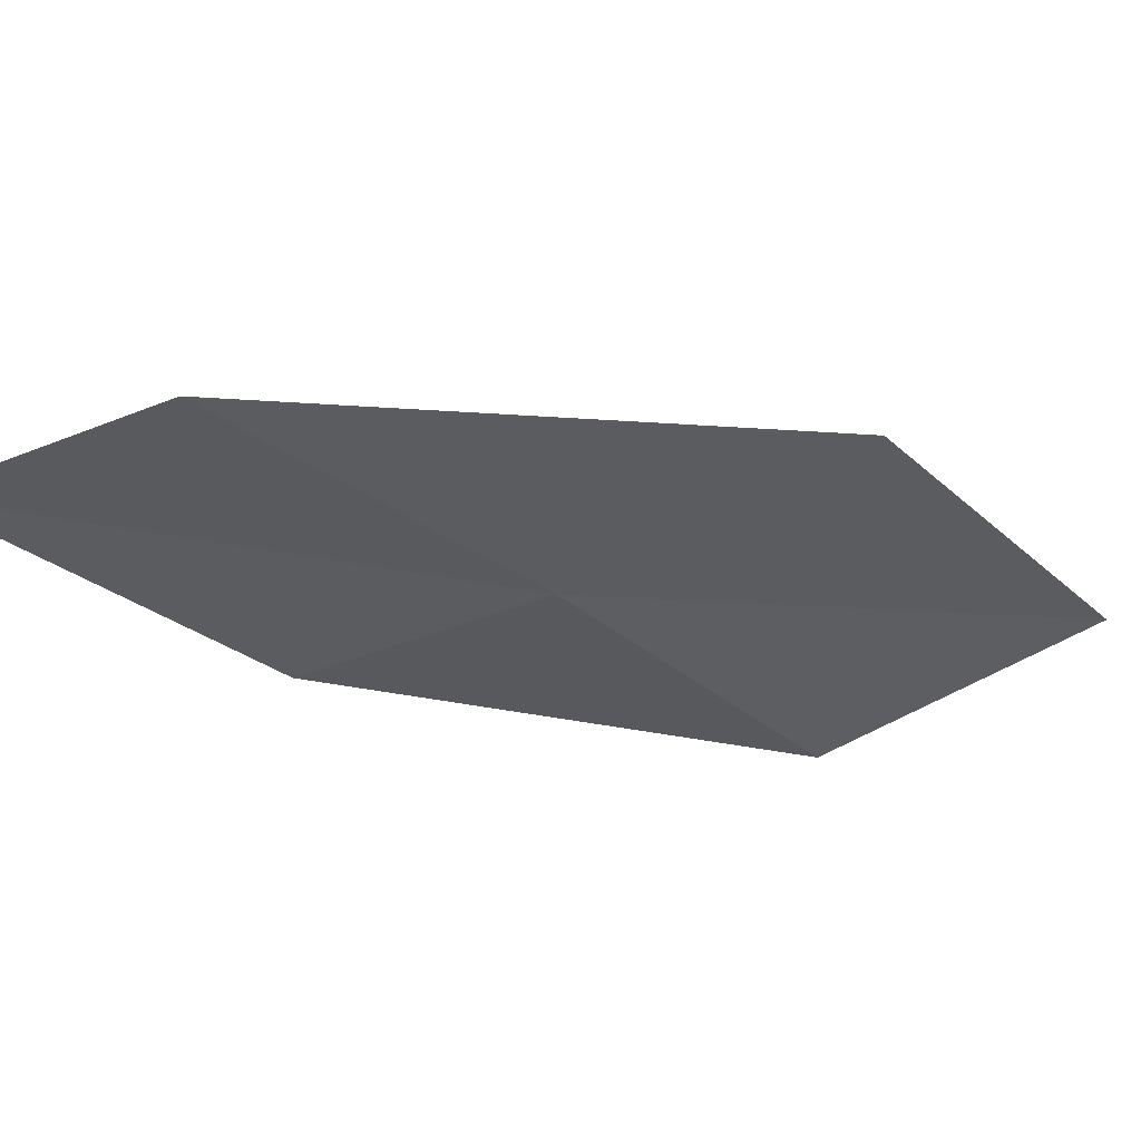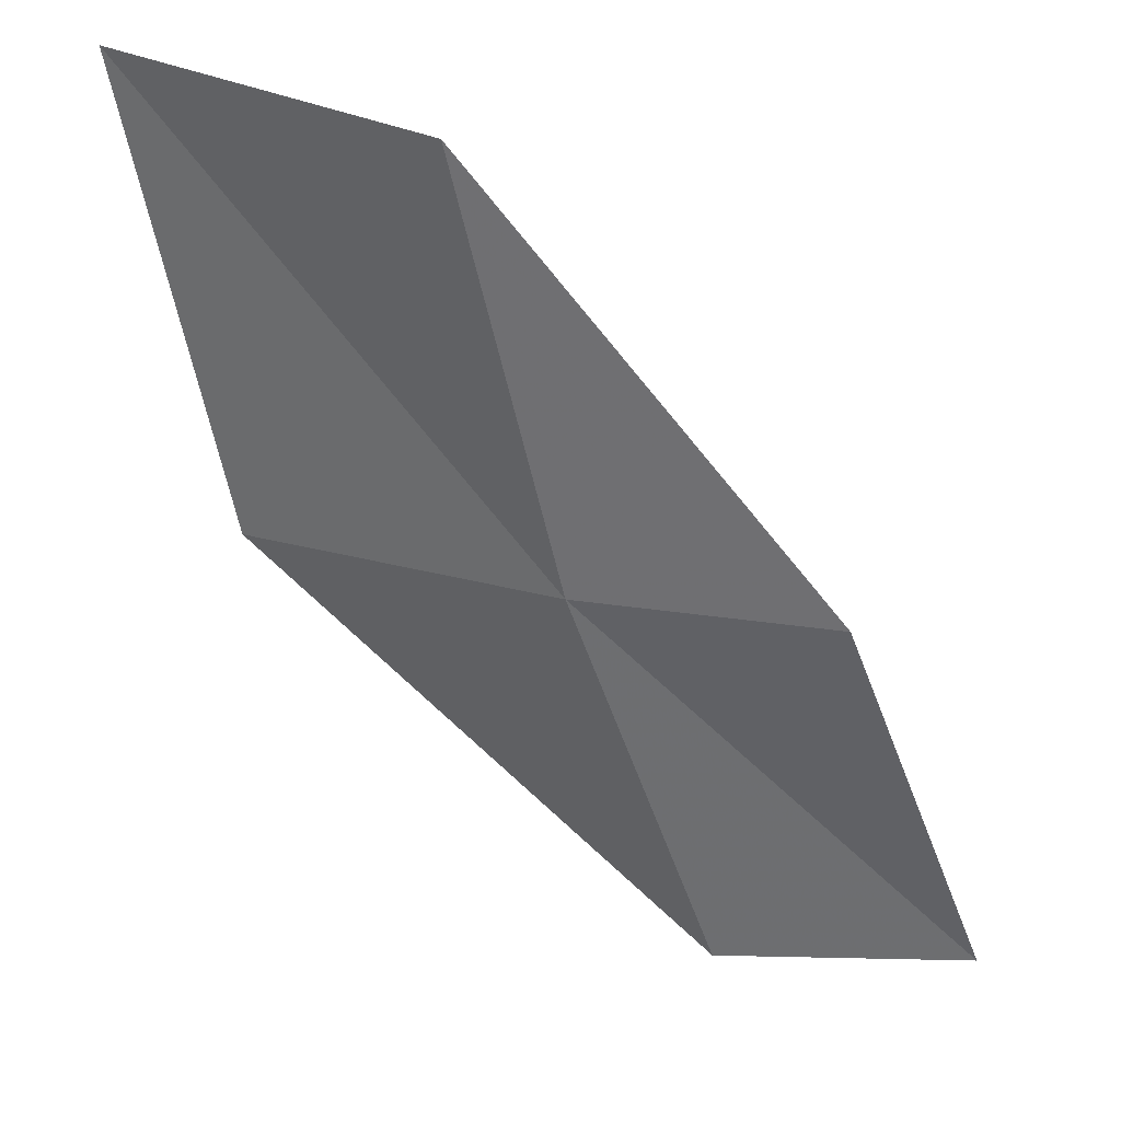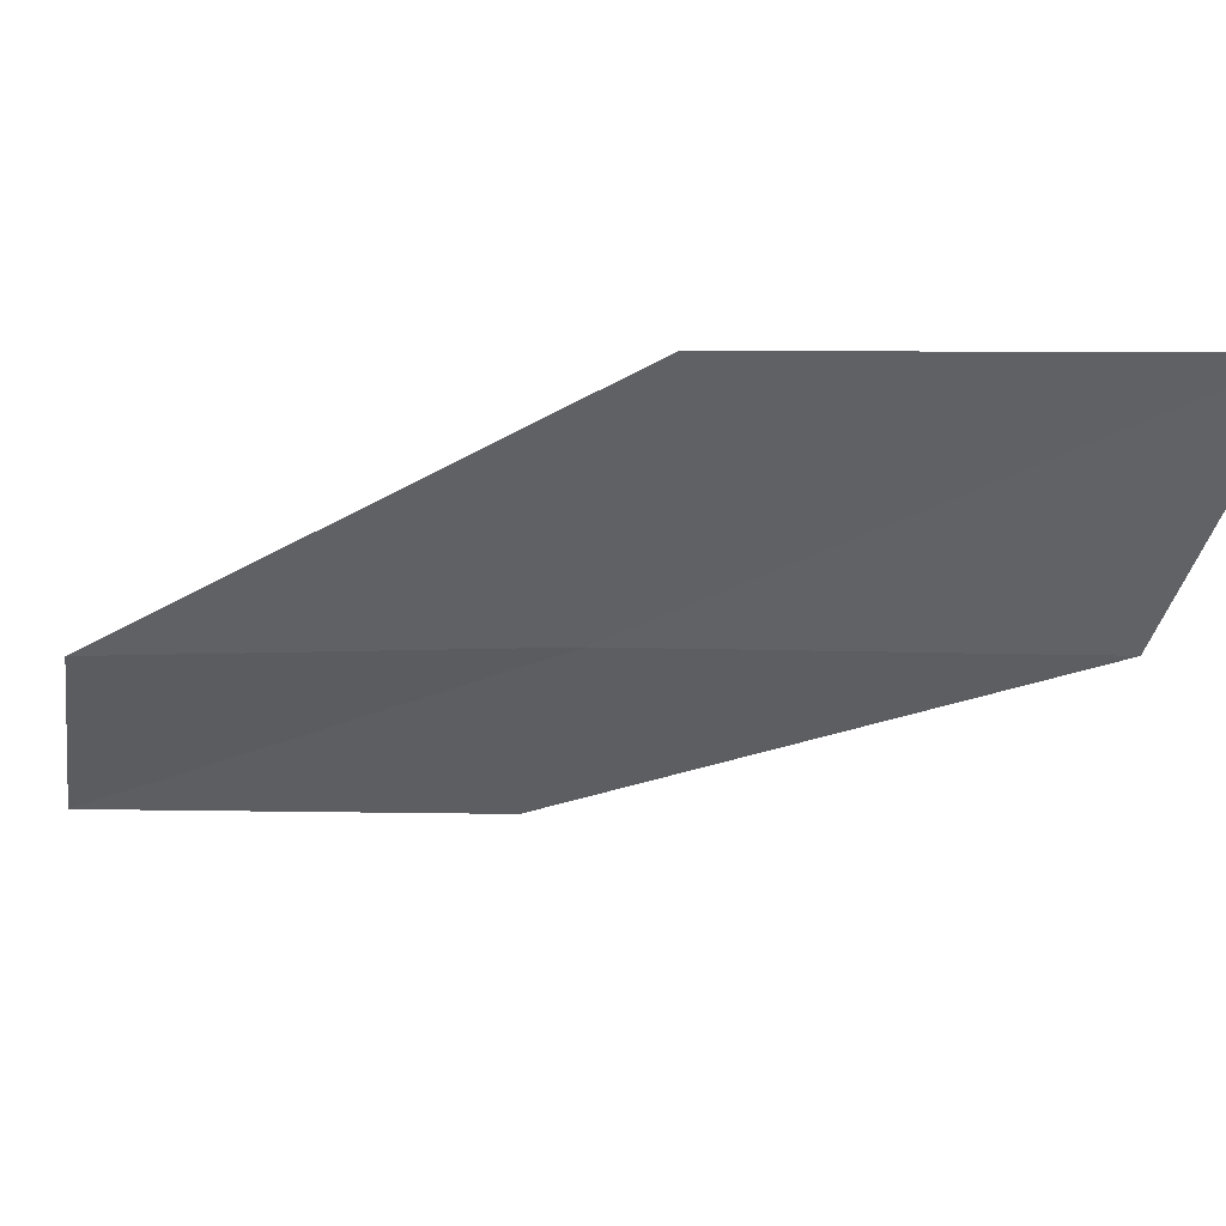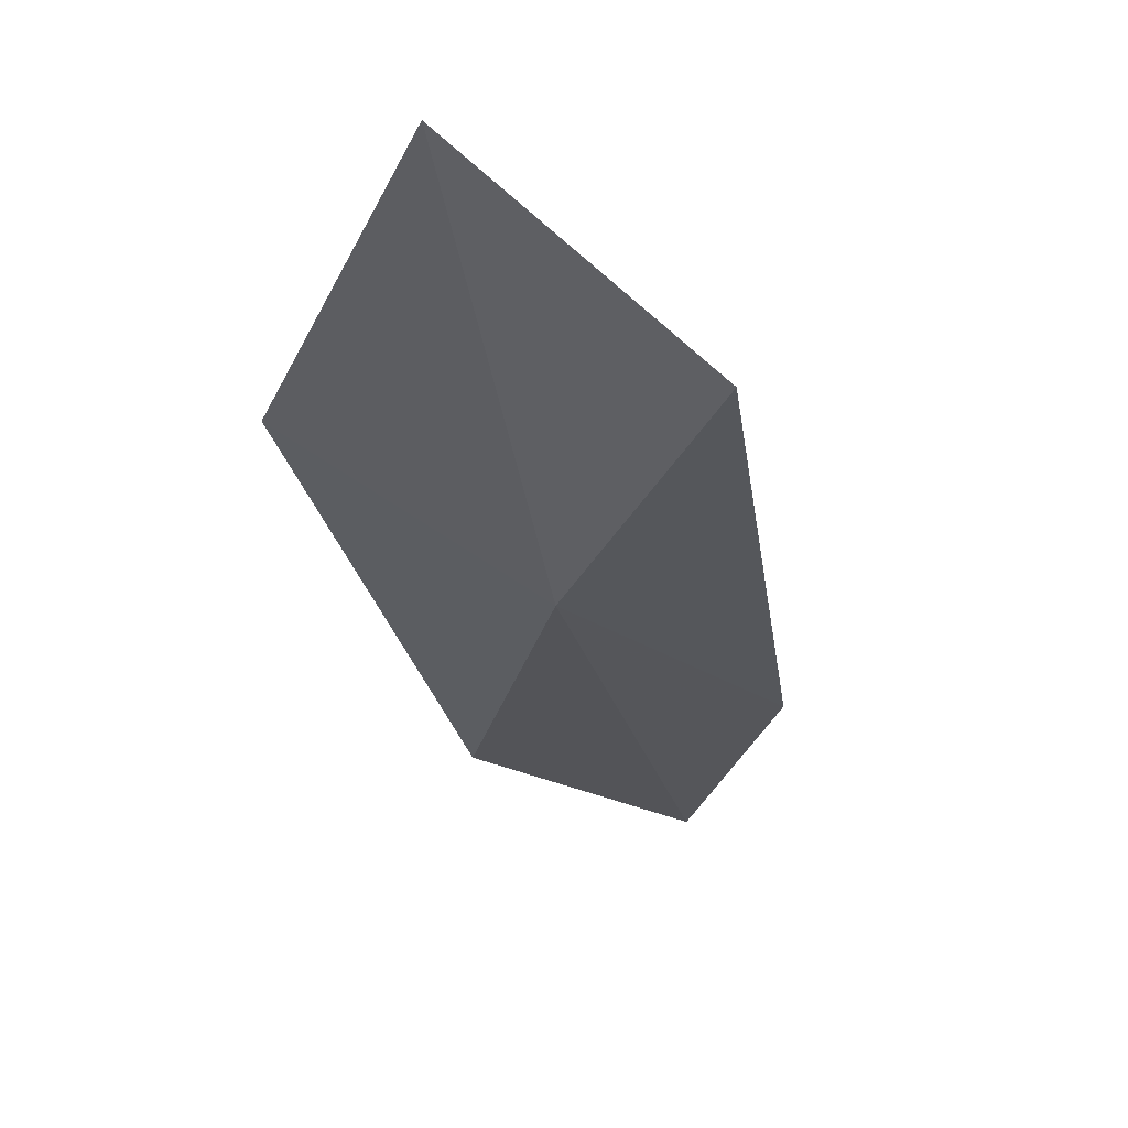
<metadata>
{"format":"obj","ext":"obj","renderer":"f3d","projection":"perspective","resolution":1024,"background":"white","views":[{"elev":-24.6,"azim":-87.8,"up":"+Z"},{"elev":-60.0,"azim":70.4,"up":"+Z"},{"elev":-27.1,"azim":-31.7,"up":"+Z"},{"elev":-24.8,"azim":39.8,"up":"+Z"}]}
</metadata>
<code>
v -4.519 -14.23 0.4266
v -5.727 -13.26 0.4902
v -5.369 -12.44 0.3818
v -4.247 -13.39 0.2737
v -4.843 -15.23 0.7888
v -3.176 -15.09 0.3869
v -3.393 -16.1 0.8013
f 1 3 2
f 1 4 3
f 1 2 5
f 1 6 4
f 1 5 7
f 1 7 6

</code>
